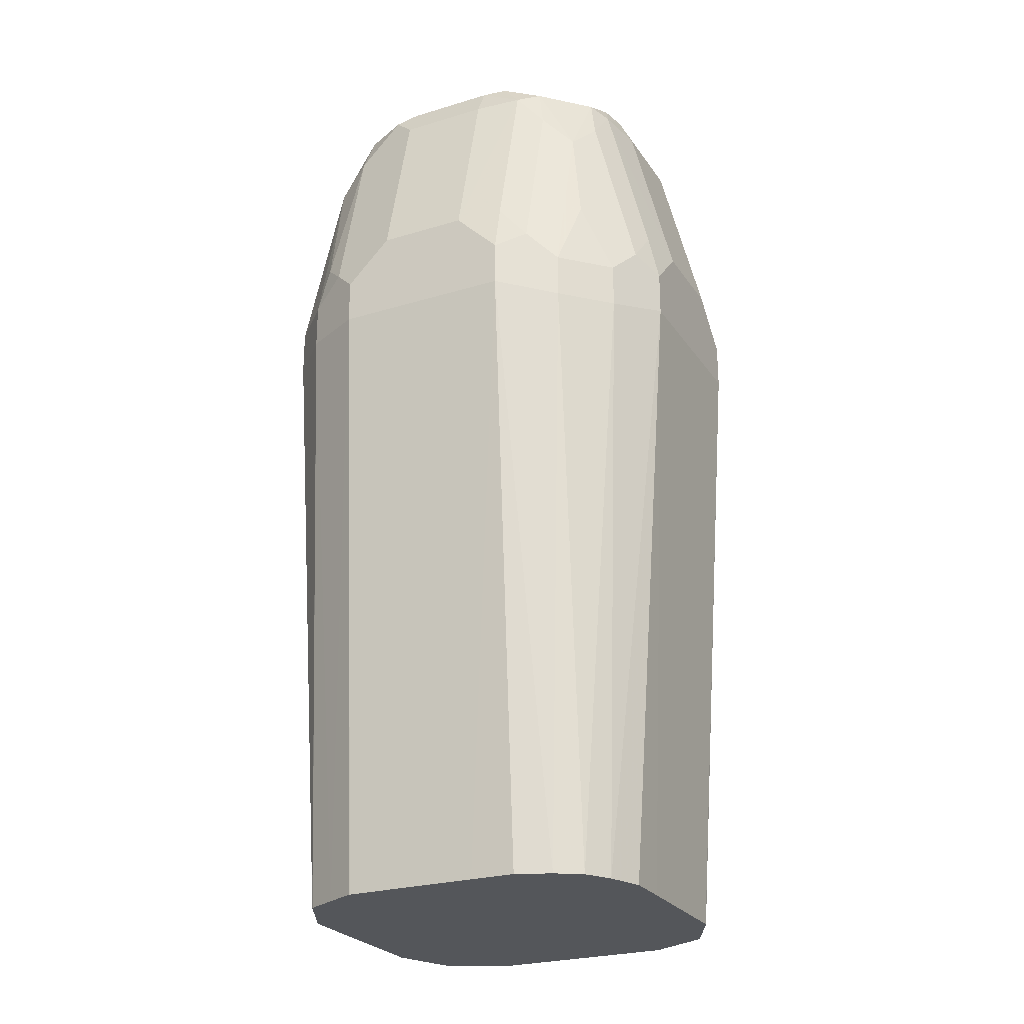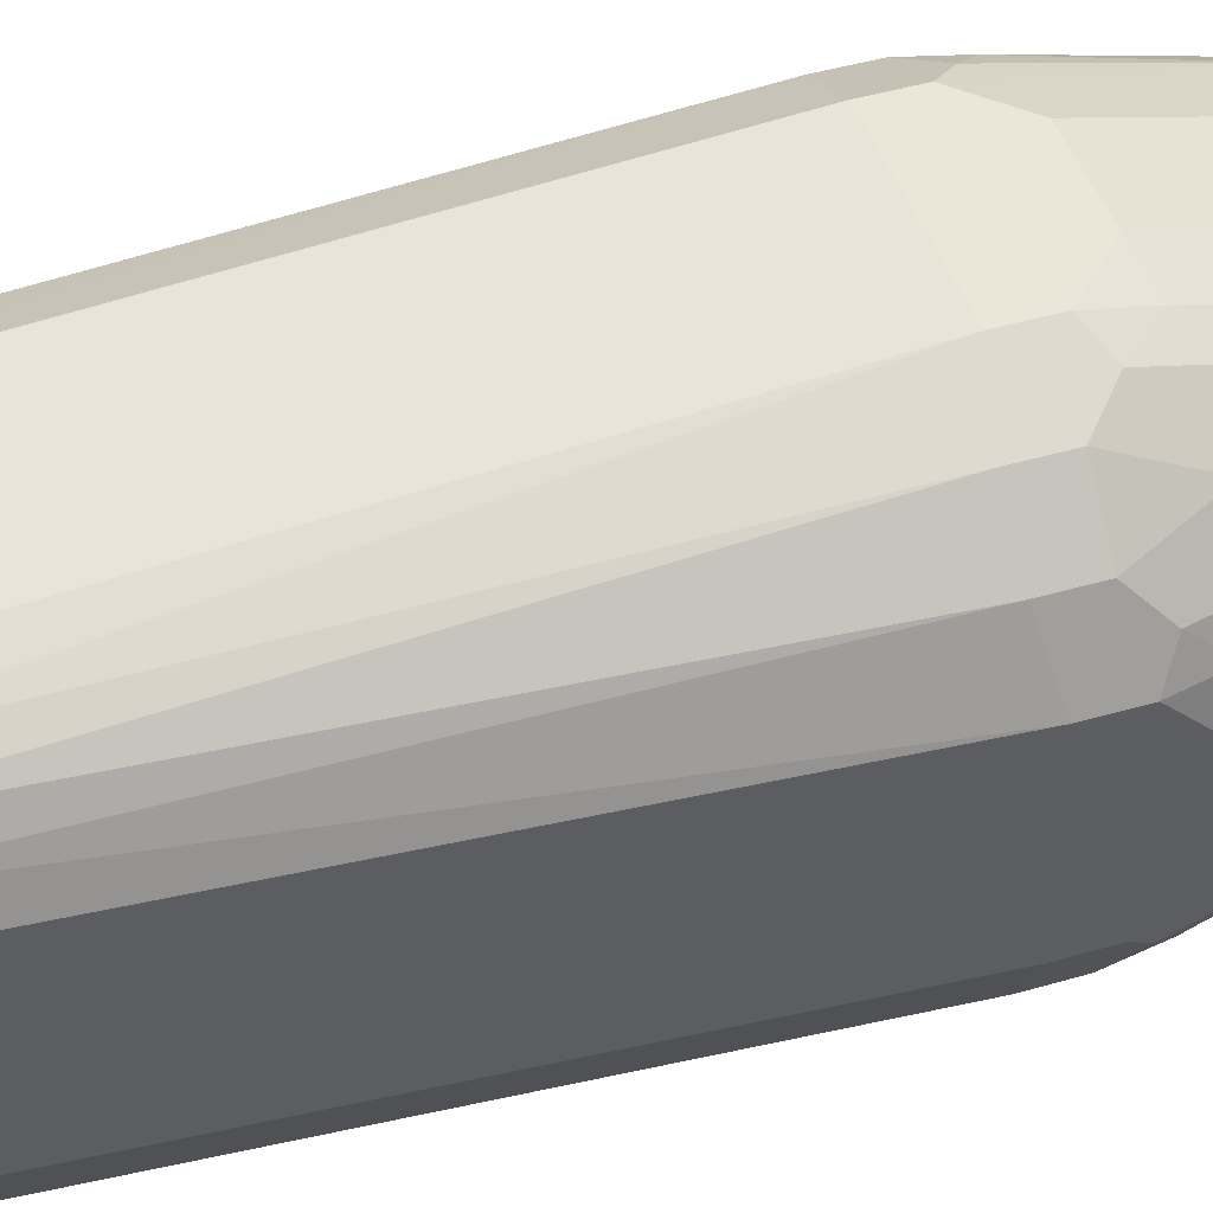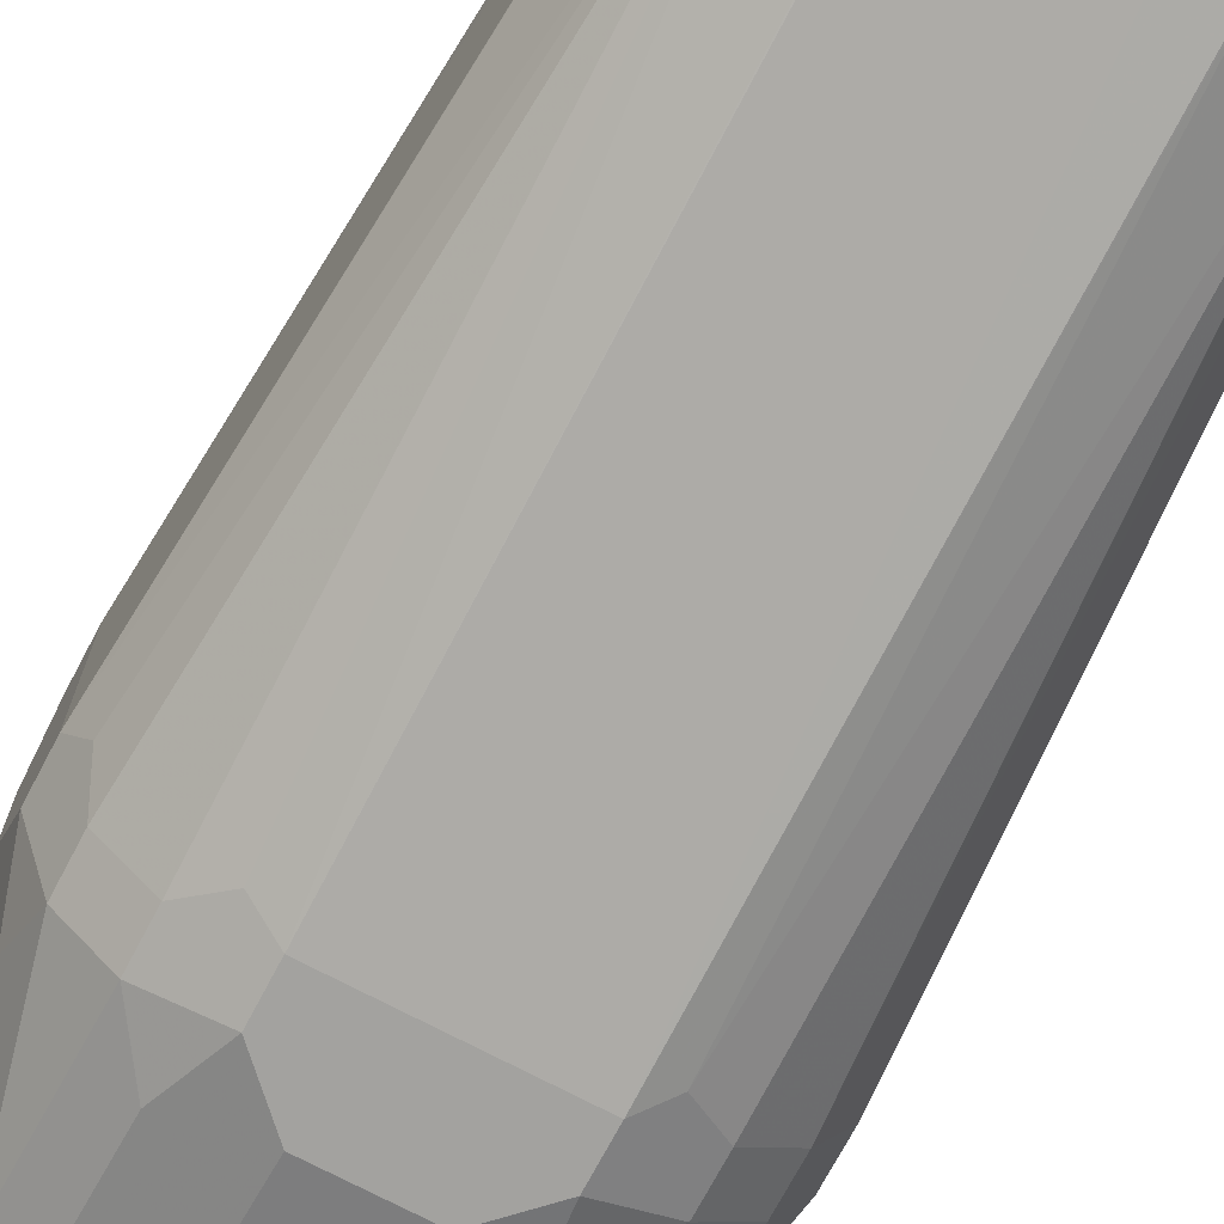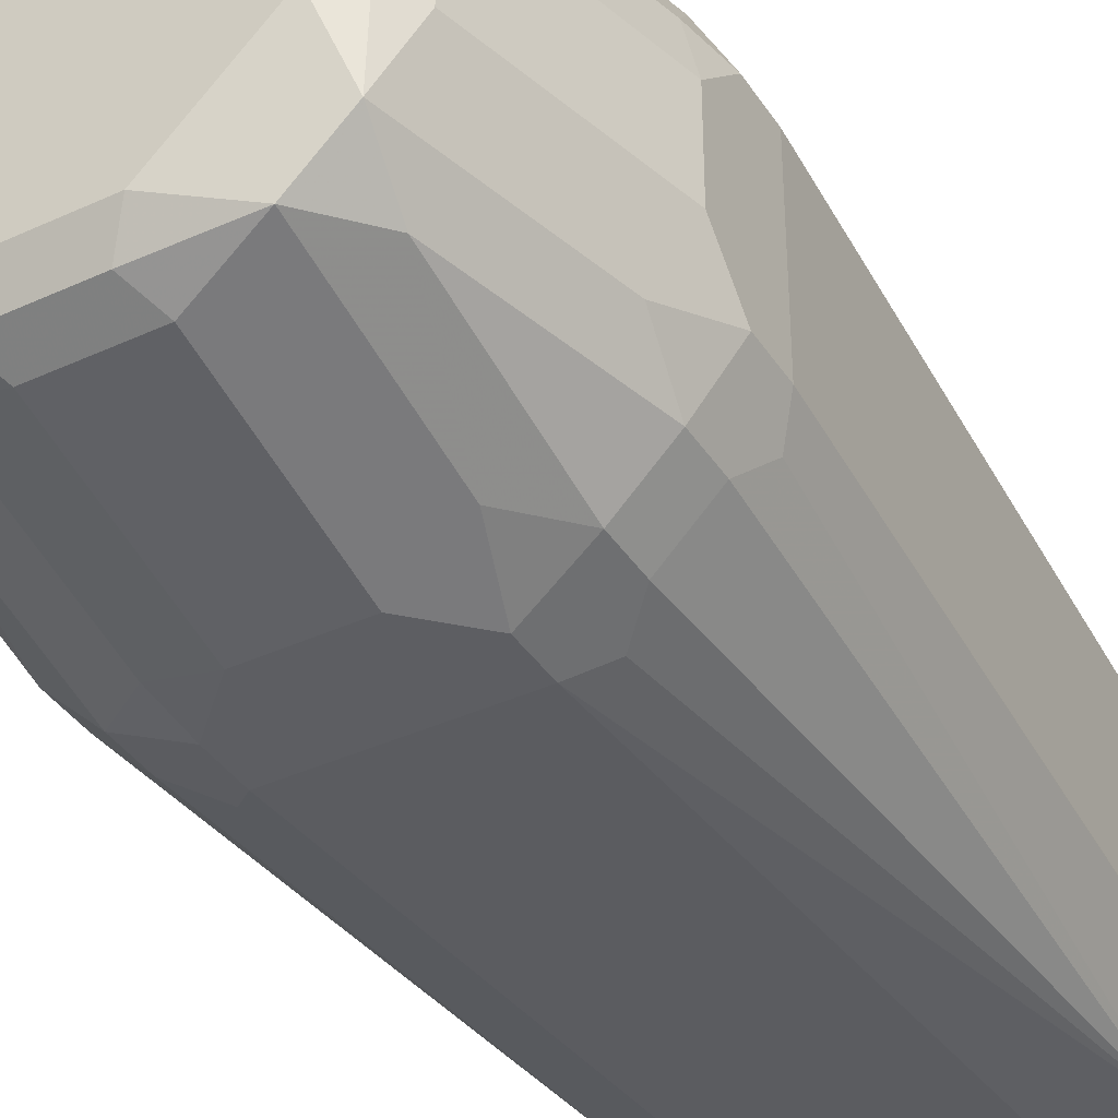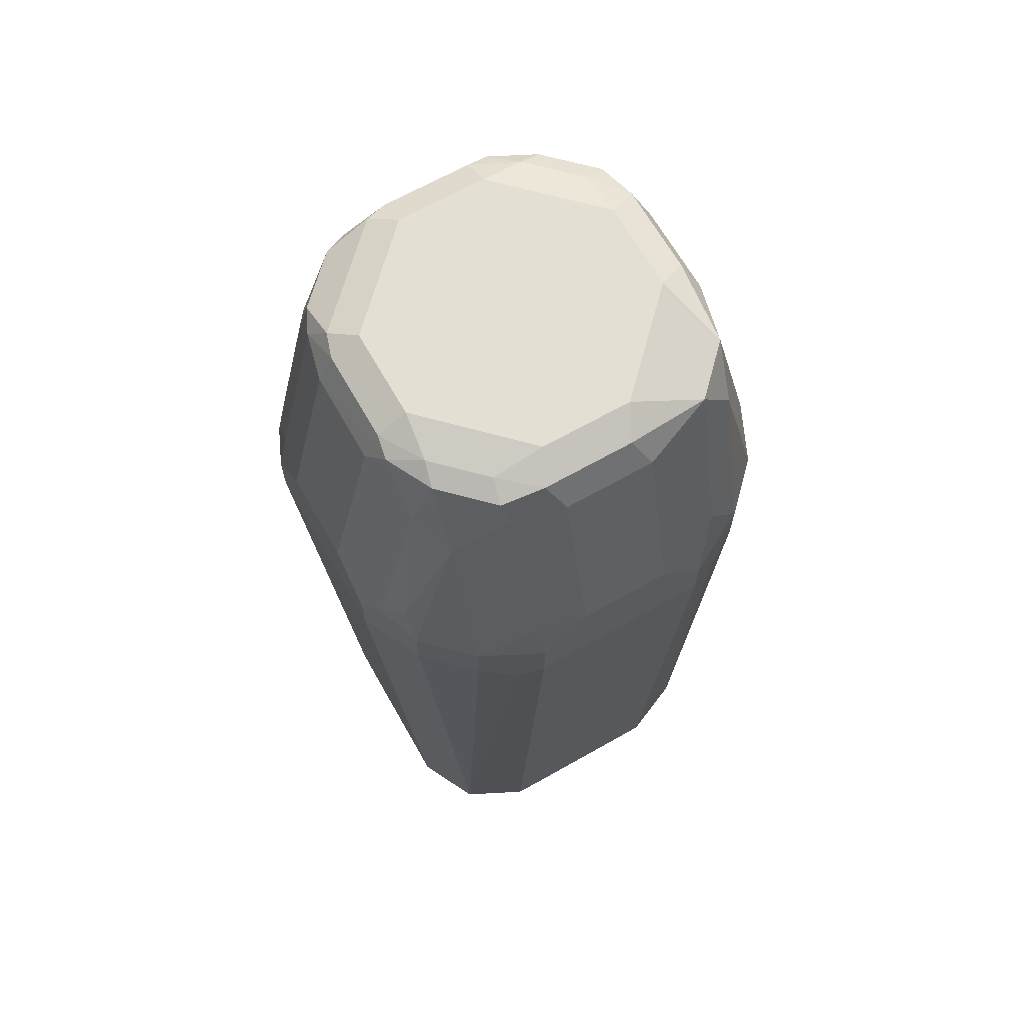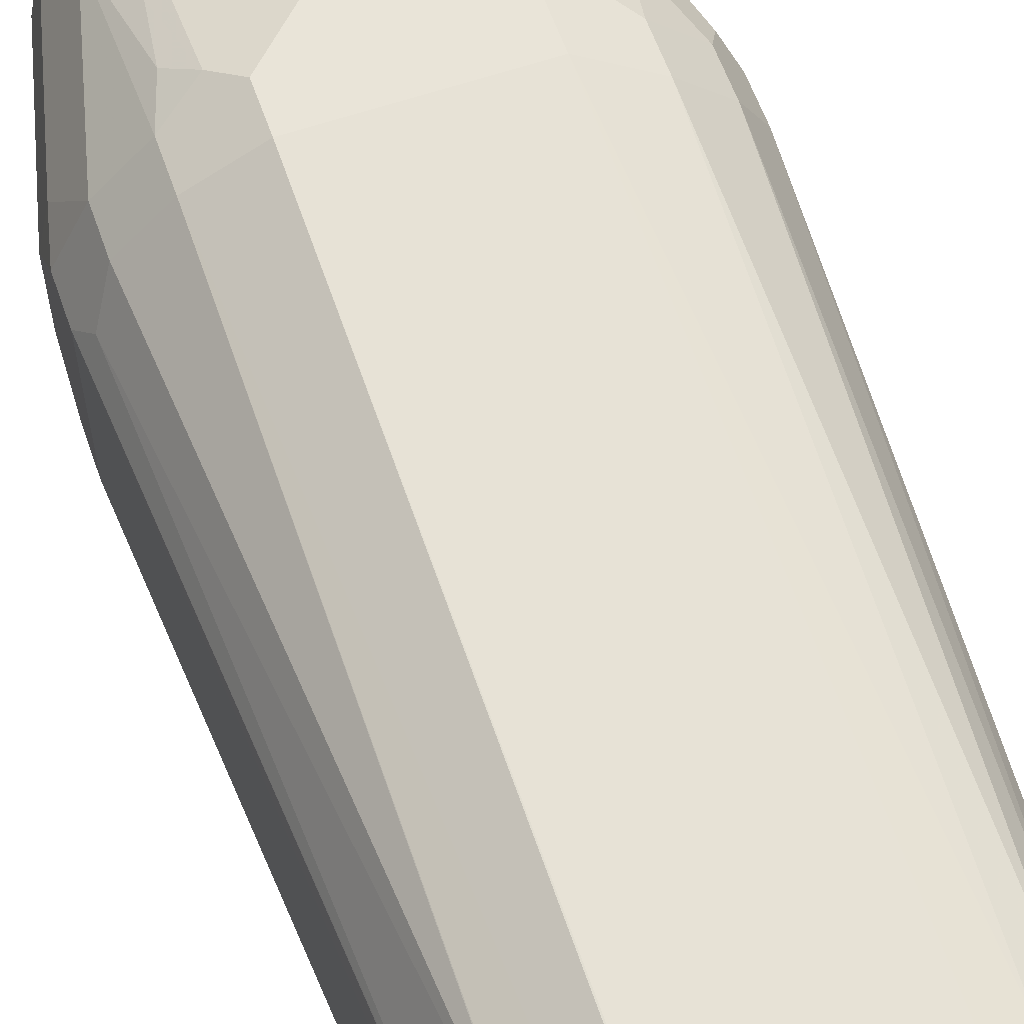
<metadata>
{"format":"obj","ext":"obj","renderer":"f3d","projection":"perspective","resolution":1024,"background":"white","views":[{"elev":-25.3,"azim":-153.9,"up":"+Z"},{"elev":46.1,"azim":-108.4,"up":"+Y"},{"elev":-72.6,"azim":152.1,"up":"+Y"},{"elev":-39.0,"azim":29.9,"up":"+Y"},{"elev":66.8,"azim":-29.6,"up":"+Z"},{"elev":60.4,"azim":160.7,"up":"+Y"}]}
</metadata>
<code>
v -0.1021 0.04083 0.7962
v -0.1021 -0.04083 0.7962
v -0.1021 0.04083 0.8166
v -0.08845 0.06805 0.7894
v -0.07534 0.05642 0.51
v -0.08174 0.04083 0.51
v -0.08186 0.0204 0.51
v -0.08845 -0.06805 0.7962
v -0.1021 -0.04083 0.8166
v -0.08186 -0.04021 0.51
v -0.0818 -0.04083 0.51
v -0.07514 -0.05416 0.51
v -0.1021 0.0204 0.837
v -0.09696 0.04083 0.8396
v -0.09527 0.05444 0.8234
v -0.08845 0.06805 0.8098
v -0.06805 0.08845 0.7894
v -0.06805 0.06805 0.51
v -0.06805 -0.08845 0.7962
v -0.08845 -0.06805 0.8166
v -0.06817 -0.06791 0.51
v -0.06797 -0.06819 0.51
v -0.09696 -0.05104 0.8268
v -0.07656 -0.05104 0.9085
v -0.1021 -0.0204 0.837
v -0.08166 0.0204 0.9187
v -0.07656 0.04083 0.9212
v -0.07484 0.05444 0.9051
v -0.06805 0.06805 0.8915
v -0.07484 0.07484 0.8438
v -0.06805 0.08845 0.8098
v -0.04083 0.1021 0.7962
v -0.05642 0.07534 0.51
v -0.05104 -0.09696 0.786
v -0.04083 -0.1021 0.7962
v -0.06805 -0.08845 0.8166
v -0.08931 -0.06123 0.837
v -0.06805 -0.06805 0.8983
v -0.05462 -0.07488 0.51
v -0.06635 -0.05104 0.9289
v -0.07656 -0.03062 0.9289
v -0.08166 -0.0204 0.9187
v -0.07484 0.0204 0.9323
v -0.07144 0.03062 0.934
v -0.07144 0.05104 0.9238
v -0.05104 0.07144 0.9238
v -0.05444 0.07484 0.9051
v -0.05444 0.09527 0.8234
v -0.04083 0.1021 0.8166
v 0.04083 0.1021 0.7962
v -0.0204 0.08186 0.51
v -0.04083 0.08174 0.51
v -0.04127 -0.08156 0.51
v 0.04083 -0.1021 0.7962
v -0.04083 -0.1021 0.8166
v -0.04077 -0.08176 0.51
v -0.0202 -0.08186 0.51
v -0.04337 -0.09696 0.837
v -0.04337 -0.07656 0.9187
v -0.04592 -0.07144 0.9289
v -0.06379 -0.04083 0.934
v -0.07484 -0.0204 0.9323
v -0.06123 -0.0204 0.9391
v -0.06123 0.0204 0.9391
v -0.05104 0.05104 0.934
v -0.04083 0.07656 0.9212
v -0.03062 0.07144 0.934
v -0.04083 0.09696 0.8396
v -0.0204 0.1021 0.837
v 0.04083 0.1021 0.8166
v 0.06805 0.08845 0.7962
v 0.05416 0.07514 0.51
v 0.04083 0.0818 0.51
v 0.04021 0.08186 0.51
v 0.05444 -0.09527 0.7894
v 0.04083 -0.1021 0.8166
v 0.04041 -0.08186 0.51
v 0.04091 -0.08174 0.51
v 0.06949 -0.06949 0.51
v -0.0204 -0.1021 0.837
v -0.0204 -0.08166 0.9187
v -0.02722 -0.07484 0.9323
v -0.04337 -0.06123 0.934
v -0.04083 -0.04083 0.9391
v -0.04083 0.04083 0.9391
v -0.0204 0.07484 0.9323
v -0.0204 0.08166 0.9187
v 0.0204 0.07484 0.9323
v -0.0204 0.06123 0.9391
v 0.0204 0.06123 0.9391
v 0.0204 0.1021 0.837
v 0.06805 0.08845 0.8166
v 0.05104 0.07656 0.9085
v 0.05104 0.09696 0.8268
v 0.08845 0.06805 0.7962
v 0.06819 0.06797 0.51
v 0.06791 0.06817 0.51
v 0.06805 -0.08845 0.803
v 0.06805 -0.08845 0.8234
v 0.05104 -0.09187 0.8472
v 0.03741 -0.07826 0.9153
v 0.0204 -0.1021 0.837
v 0.08174 -0.04091 0.51
v 0.1021 -0.04083 0.7962
v 0.09527 -0.05444 0.7894
v 0.08845 -0.06805 0.803
v 0.0204 -0.08166 0.9187
v 0.01361 -0.07484 0.9323
v -0.0204 -0.06123 0.9391
v 0.03062 0.07656 0.9289
v 0.0204 0.08166 0.9187
v 0.04083 0.06379 0.934
v 0.04083 0.04083 0.9391
v 0.08845 0.06805 0.8166
v 0.06123 0.08931 0.837
v 0.06805 0.06805 0.8983
v 0.05104 0.06635 0.9289
v 0.1021 0.04083 0.7962
v 0.09696 0.05104 0.786
v 0.07488 0.05462 0.51
v 0.08845 -0.06805 0.8234
v 0.06805 -0.06805 0.9051
v 0.05104 -0.07144 0.9289
v 0.08186 -0.04041 0.51
v 0.1021 -0.04083 0.8166
v 0.0204 -0.06123 0.9391
v 0.06123 0.04337 0.934
v 0.06123 0.0204 0.9391
v 0.09696 0.04337 0.837
v 0.1021 0.04083 0.8166
v 0.07144 0.04592 0.9289
v 0.07656 0.04337 0.9187
v 0.08186 0.0202 0.51
v 0.08176 0.04077 0.51
v 0.08156 0.04127 0.51
v 0.09187 -0.05104 0.8472
v 0.07144 -0.05104 0.9289
v 0.04083 -0.04083 0.9391
v 0.1021 -0.0204 0.837
v 0.07826 -0.03741 0.9153
v 0.07484 0.02722 0.9323
v 0.06123 -0.0204 0.9391
v 0.1021 0.0204 0.837
v 0.08166 0.0204 0.9187
v 0.08166 -0.0204 0.9187
v 0.07484 -0.01361 0.9323
f 76 101 102
f 76 100 101
f 76 99 100
f 75 79 98
f 71 97 72
f 71 96 97
f 71 92 114
f 71 114 95
f 70 91 110
f 70 94 92
f 70 93 94
f 69 111 91
f 70 110 93
f 71 95 96
f 79 103 104
f 82 108 126
f 79 105 106
f 90 113 112
f 88 112 110
f 69 87 111
f 88 90 112
f 87 110 111
f 86 110 87
f 79 104 105
f 86 88 110
f 82 126 109
f 81 108 82
f 81 107 108
f 80 107 81
f 80 102 107
f 79 106 98
f 82 109 83
f 67 90 88
f 61 84 63
f 67 88 86
f 60 82 83
f 59 80 81
f 59 82 60
f 59 81 82
f 58 80 59
f 55 80 58
f 61 83 109
f 54 79 75
f 54 77 78
f 54 99 76
f 54 98 99
f 50 73 74
f 91 111 110
f 54 75 98
f 54 78 79
f 61 109 84
f 61 63 62
f 63 84 109
f 66 69 68
f 66 87 69
f 66 86 87
f 66 67 86
f 65 89 67
f 65 85 89
f 63 85 64
f 63 89 85
f 63 90 89
f 63 113 90
f 63 128 113
f 63 142 128
f 63 138 142
f 63 126 138
f 63 109 126
f 67 89 90
f 92 94 115
f 118 135 119
f 92 116 114
f 127 141 131
f 125 140 136
f 125 139 140
f 123 138 126
f 123 137 138
f 122 137 123
f 127 128 141
f 122 136 137
f 121 125 136
f 119 135 120
f 118 134 135
f 118 133 134
f 116 131 132
f 116 117 131
f 121 136 122
f 128 142 146
f 128 146 141
f 129 143 130
f 141 145 144
f 50 72 73
f 141 146 145
f 139 145 140
f 139 144 145
f 139 143 144
f 137 142 138
f 137 146 142
f 137 145 146
f 137 140 145
f 136 140 137
f 132 144 143
f 132 141 144
f 131 141 132
f 129 132 143
f 114 132 129
f 92 115 116
f 114 116 132
f 112 131 117
f 100 122 123
f 99 122 100
f 99 121 122
f 98 121 99
f 98 106 121
f 96 119 120
f 100 123 101
f 95 119 96
f 95 130 118
f 95 114 130
f 93 115 94
f 93 116 115
f 93 117 116
f 93 110 117
f 95 118 119
f 101 123 107
f 101 107 102
f 103 124 104
f 112 127 131
f 112 128 127
f 112 113 128
f 110 112 117
f 108 123 126
f 107 123 108
f 104 133 118
f 104 124 133
f 104 106 105
f 104 121 106
f 104 125 121
f 104 139 125
f 104 143 139
f 104 130 143
f 104 118 130
f 114 129 130
f 50 71 72
f 26 42 41
f 50 70 92
f 5 10 7
f 5 11 10
f 5 12 11
f 5 21 12
f 5 22 21
f 5 39 22
f 5 7 6
f 5 53 39
f 5 57 56
f 5 77 57
f 5 78 77
f 5 79 78
f 5 103 79
f 5 124 103
f 5 56 53
f 5 133 124
f 8 19 36
f 8 12 21
f 15 29 16
f 15 28 29
f 15 27 28
f 14 27 15
f 13 27 14
f 13 26 27
f 8 36 20
f 13 42 26
f 9 41 25
f 9 24 41
f 9 23 24
f 9 20 23
f 8 22 19
f 8 21 22
f 13 25 42
f 16 29 30
f 5 134 133
f 5 96 120
f 2 8 20
f 1 10 2
f 1 7 10
f 1 6 7
f 1 5 6
f 1 4 5
f 2 20 9
f 1 16 4
f 1 3 15
f 1 13 3
f 1 25 13
f 1 9 25
f 1 2 9
f 50 92 71
f 1 15 16
f 5 120 135
f 2 10 11
f 2 12 8
f 5 97 96
f 5 72 97
f 5 73 72
f 5 74 73
f 5 51 74
f 5 52 51
f 2 11 12
f 5 33 52
f 4 18 5
f 4 17 18
f 4 31 17
f 4 16 31
f 3 14 15
f 3 13 14
f 5 18 33
f 16 30 31
f 5 135 134
f 17 48 49
f 40 60 83
f 38 60 40
f 38 59 60
f 36 59 38
f 36 58 59
f 36 55 58
f 40 61 41
f 35 77 54
f 35 56 57
f 35 53 56
f 35 80 55
f 35 102 80
f 35 76 102
f 35 54 76
f 35 57 77
f 34 53 35
f 41 61 62
f 43 62 44
f 49 68 69
f 17 31 48
f 48 66 68
f 48 68 49
f 47 66 48
f 46 67 66
f 41 62 43
f 46 65 67
f 45 65 46
f 44 65 45
f 44 85 65
f 44 64 85
f 44 63 64
f 44 62 63
f 46 66 47
f 34 39 53
f 40 83 61
f 22 39 34
f 24 37 38
f 24 40 41
f 24 38 40
f 23 37 24
f 20 38 37
f 20 36 38
f 20 37 23
f 19 22 34
f 19 55 36
f 19 35 55
f 19 34 35
f 17 33 18
f 32 52 33
f 17 32 33
f 17 49 32
f 26 41 43
f 26 43 27
f 25 41 42
f 27 43 44
f 32 51 52
f 32 74 51
f 32 50 74
f 32 70 50
f 32 91 70
f 32 69 91
f 29 31 30
f 29 48 31
f 32 49 69
f 29 46 47
f 29 45 46
f 28 45 29
f 27 45 28
f 27 44 45
f 29 47 48

</code>
